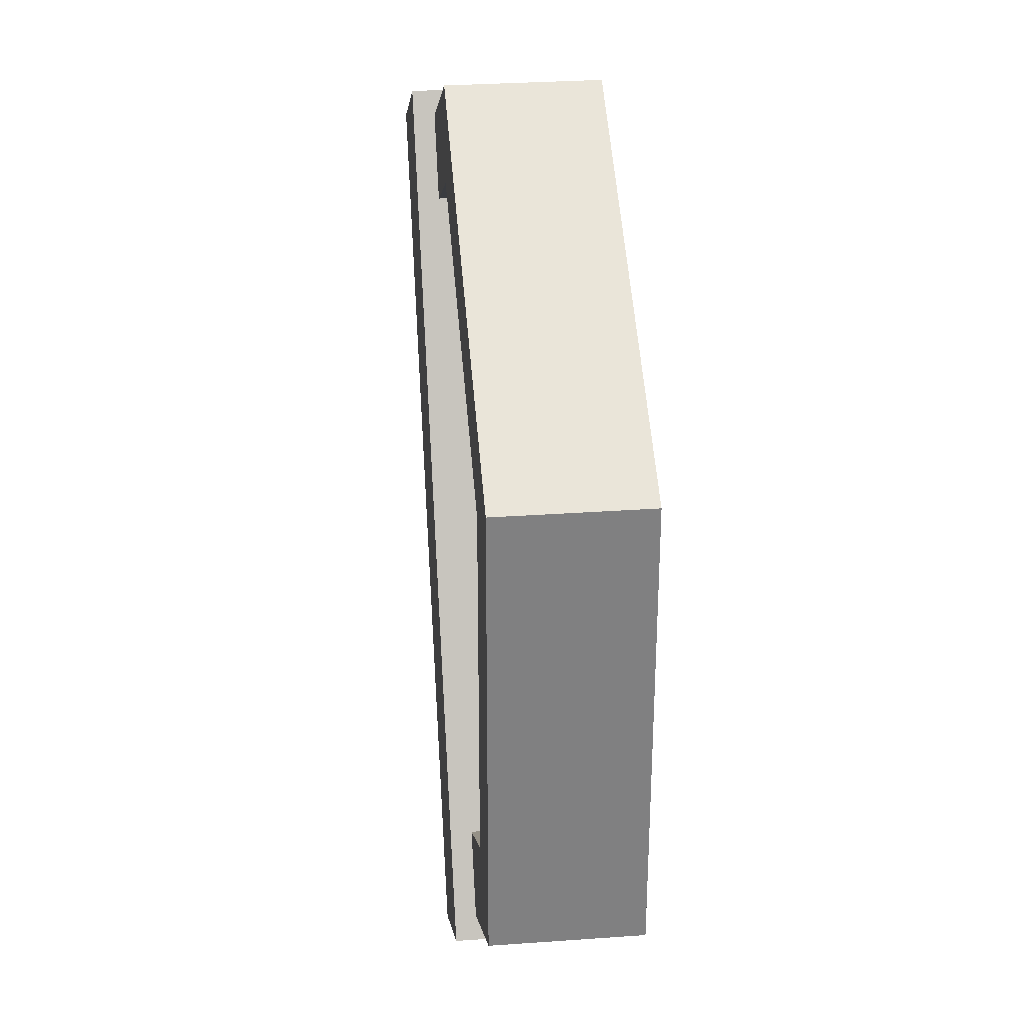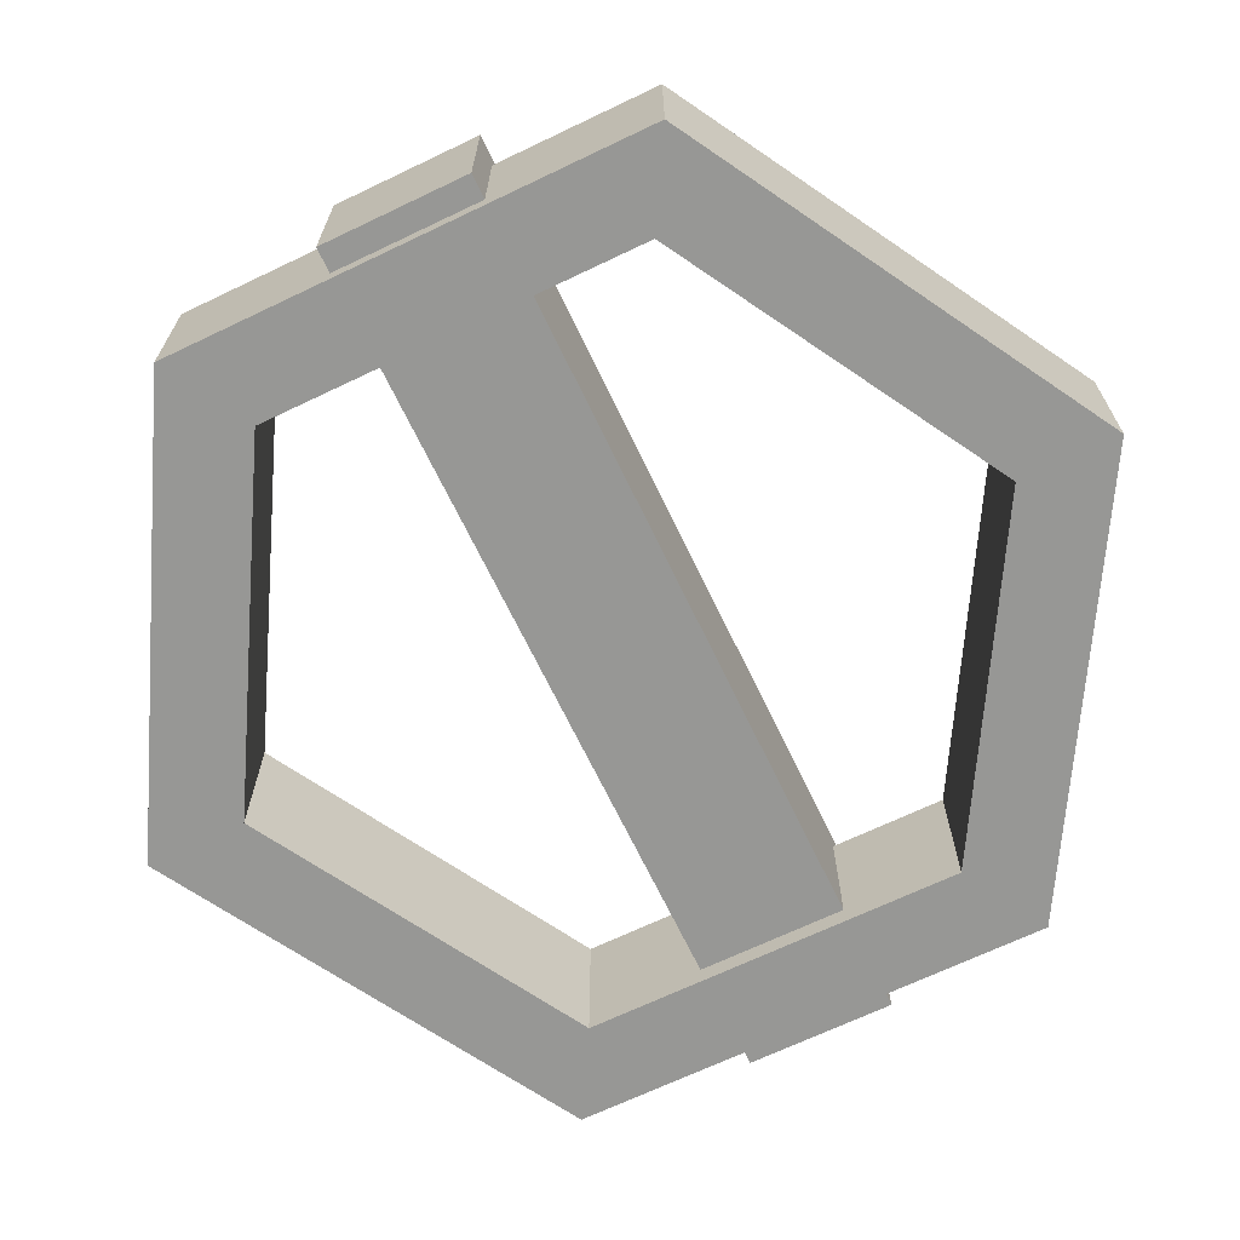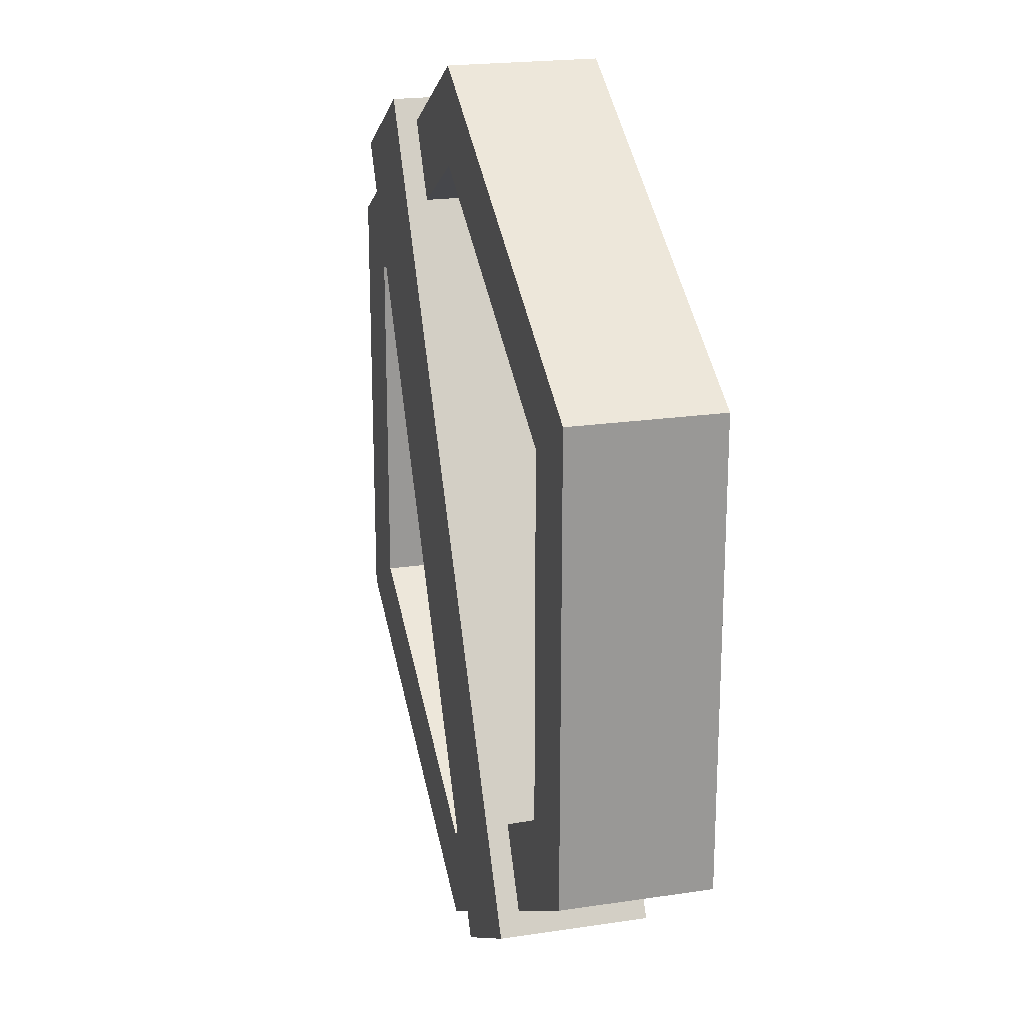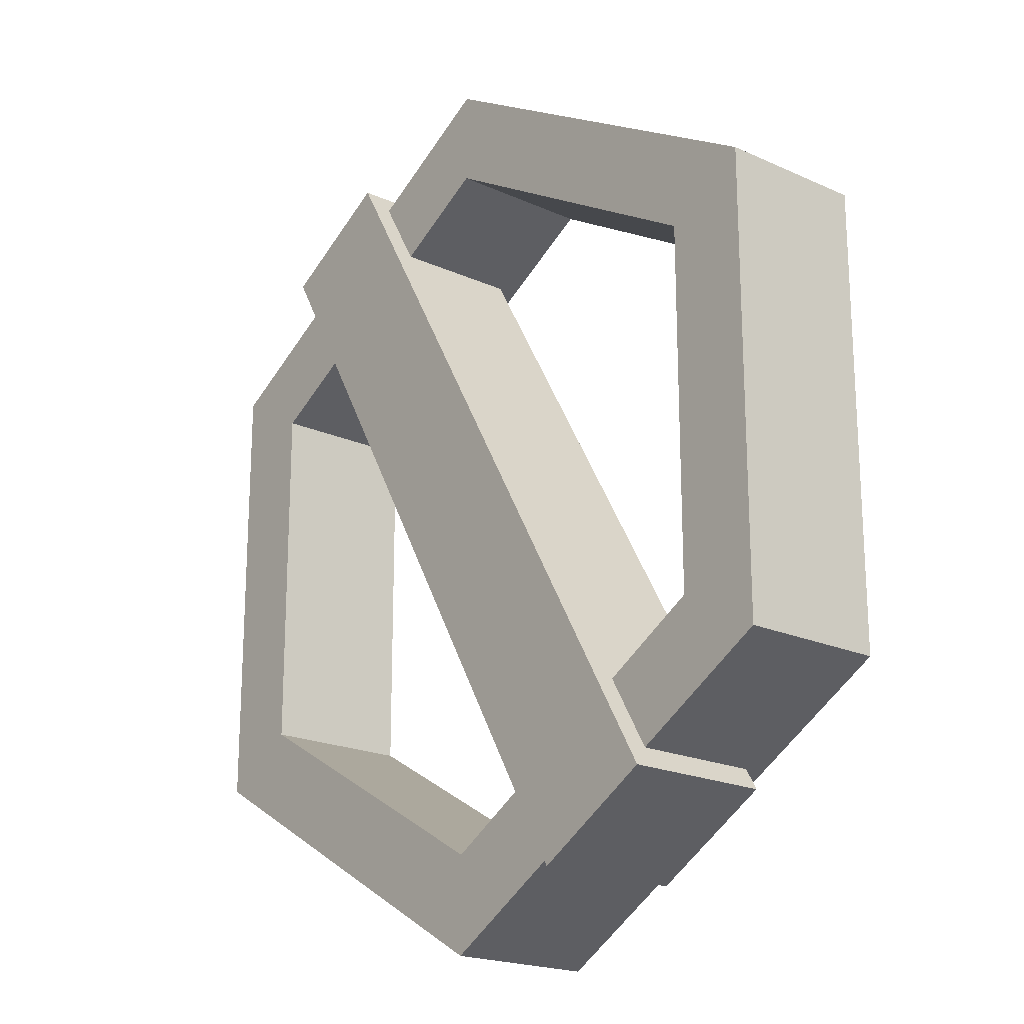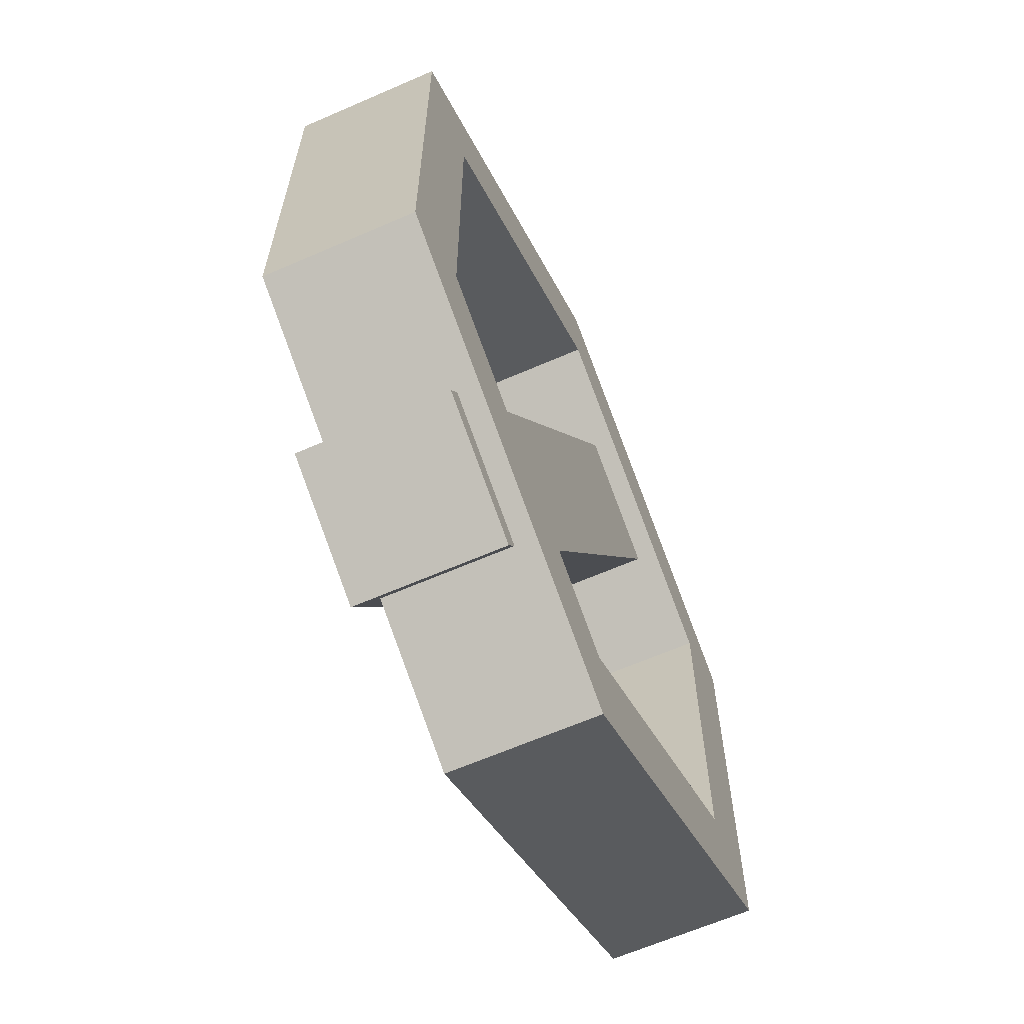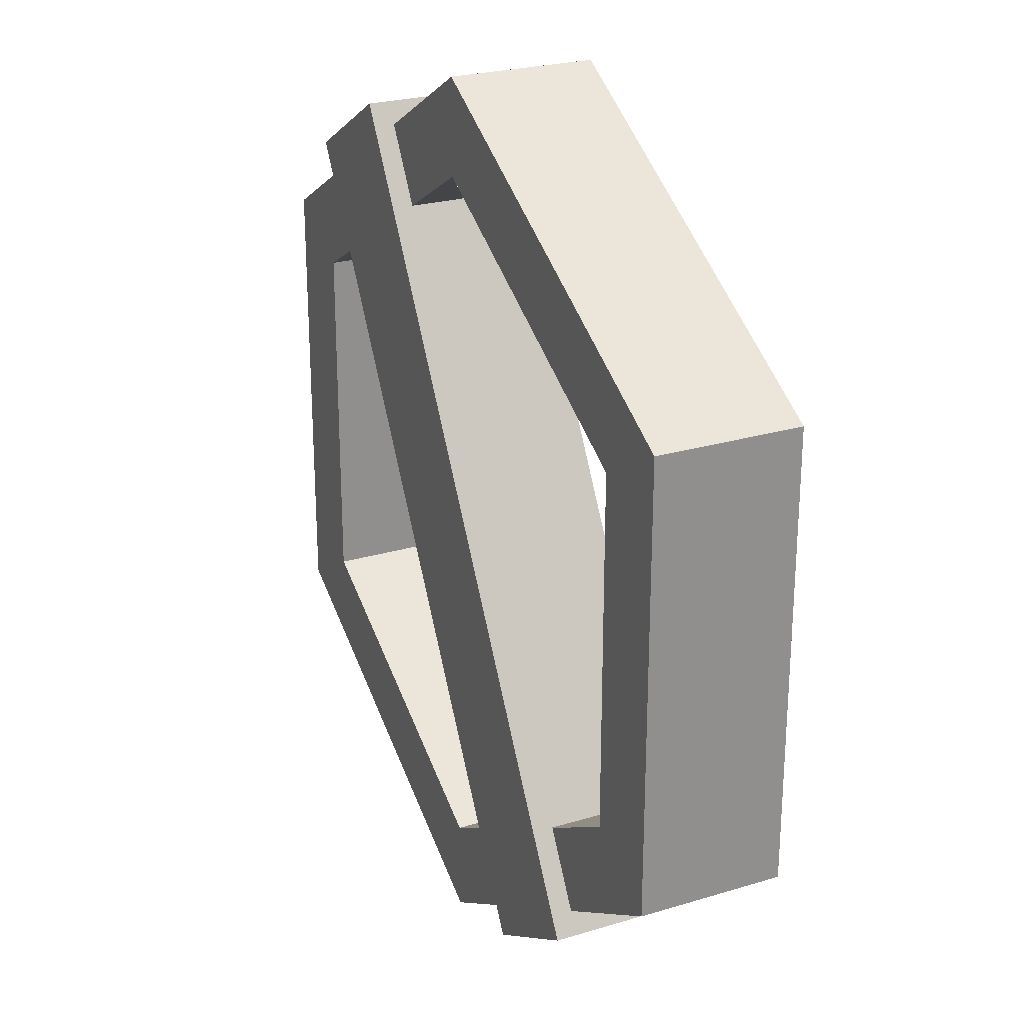
<metadata>
{"format":"obj","ext":"obj","renderer":"f3d","projection":"perspective","resolution":1024,"background":"white","views":[{"elev":30.3,"azim":-95.9,"up":"+Z"},{"elev":-68.1,"azim":55.6,"up":"+Y"},{"elev":21.1,"azim":-105.0,"up":"+Z"},{"elev":-20.2,"azim":-129.6,"up":"+Z"},{"elev":-64.2,"azim":-66.3,"up":"+Z"},{"elev":24.9,"azim":-116.1,"up":"+Z"}]}
</metadata>
<code>
o Cylinder
v 0 0.06749 -0.7432
v 0.6436 0.3675 -0.3716
v -0.6436 0.3675 0.3716
v 0.6436 0.06749 0.3716
v 0 0.06749 0.9399
v -0.814 0.06749 0.47
v -0.814 0.3675 0.47
v 0 0.3675 0.9399
v -0.814 0.06749 -0.47
v -0.814 0.3675 -0.47
v 0 0.06749 -0.9399
v 0 0.3675 -0.9399
v 0.814 0.06749 -0.47
v 0.814 0.3675 -0.47
v 0.814 0.06749 0.47
v 0.814 0.3675 0.47
v -0.6436 0.06749 -0.3716
v 0.6436 0.06749 -0.3716
v 0 0.3675 0.7432
v 0 0.3675 -0.7432
v 0 0.06749 0.7432
v -0.6436 0.06749 0.3716
v -0.6436 0.3675 -0.3716
v 0.6436 0.3675 0.3716
f 1 17 9 11
f 22 21 5 6
f 24 19 8 16
f 18 1 11 13
f 4 18 13 15
f 21 4 15 5
f 5 8 7 6
f 6 7 10 9
f 9 10 12 11
f 11 12 14 13
f 13 14 16 15
f 15 16 8 5
f 2 24 16 14
f 17 22 6 9
f 20 2 14 12
f 19 3 7 8
f 23 20 12 10
f 3 23 10 7
f 2 20 1 18
f 3 19 21 22
f 24 2 18 4
f 23 3 22 17
f 19 24 4 21
f 20 23 17 1
o Cube
v -0.307 0.1101 -0.8195
v -0.307 0.4101 -0.8195
v 0.5562 0.1101 0.6756
v 0.5562 0.4101 0.6756
v -0.5562 0.1101 -0.6756
v -0.5562 0.4101 -0.6756
v 0.307 0.1101 0.8195
v 0.307 0.4101 0.8195
f 25 26 28 27
f 27 28 32 31
f 31 32 30 29
f 29 30 26 25
f 27 31 29 25
f 32 28 26 30

</code>
